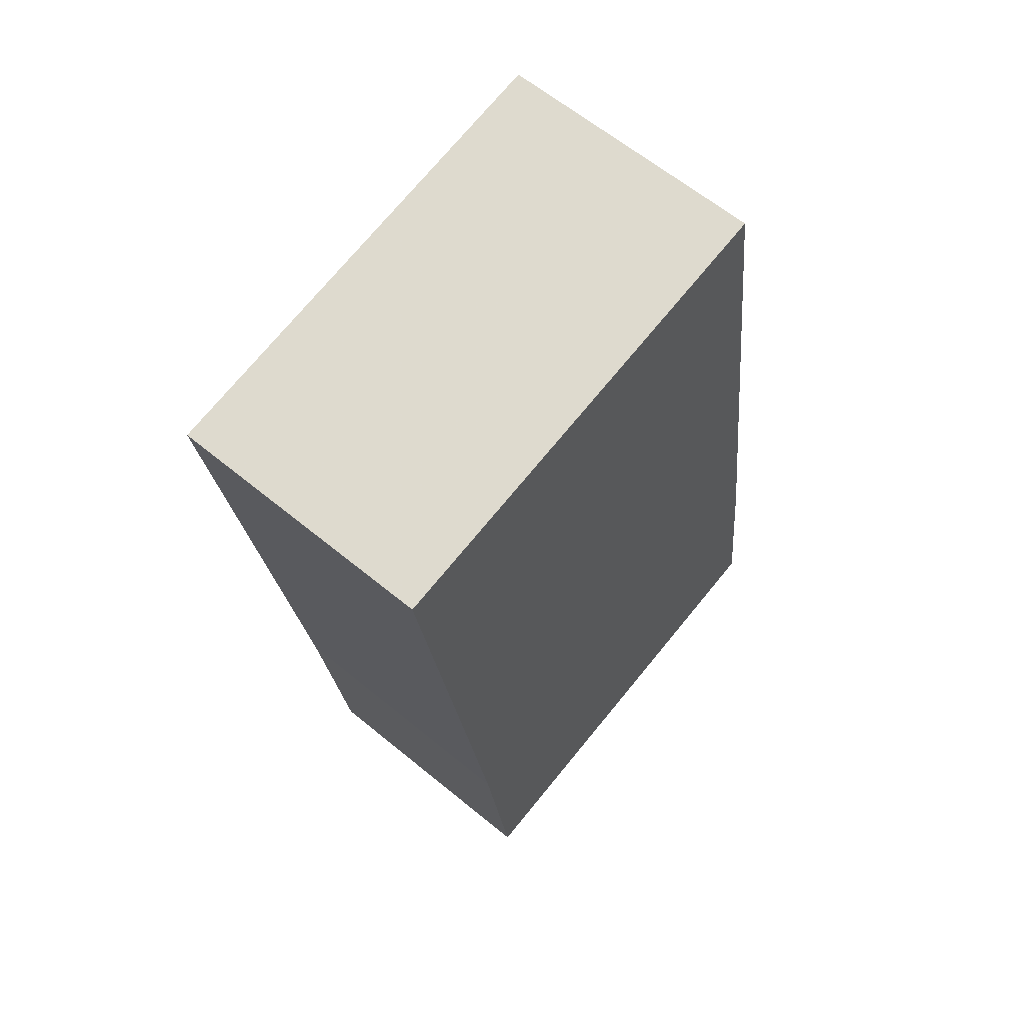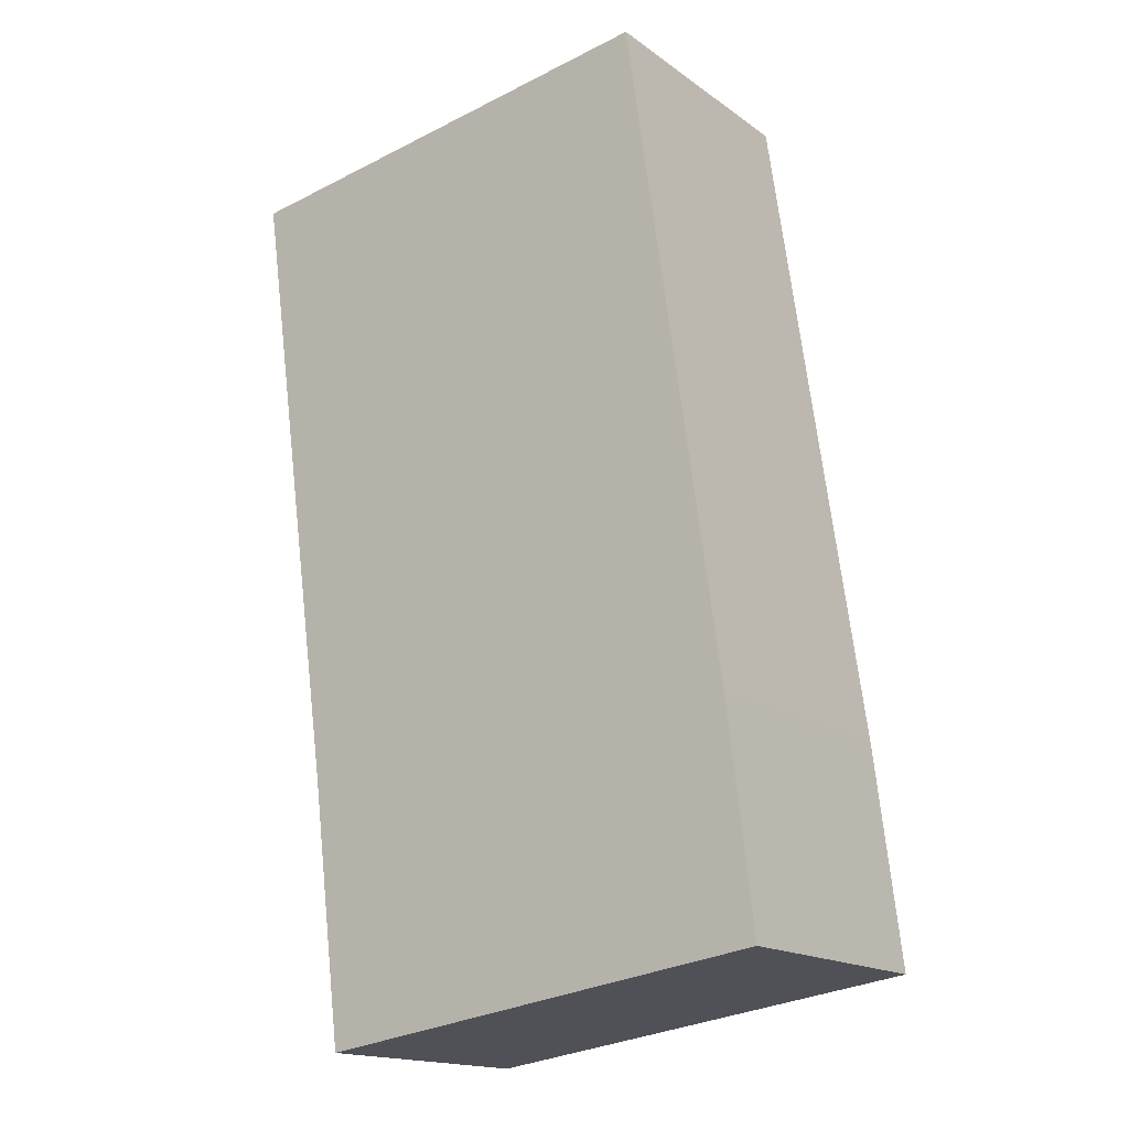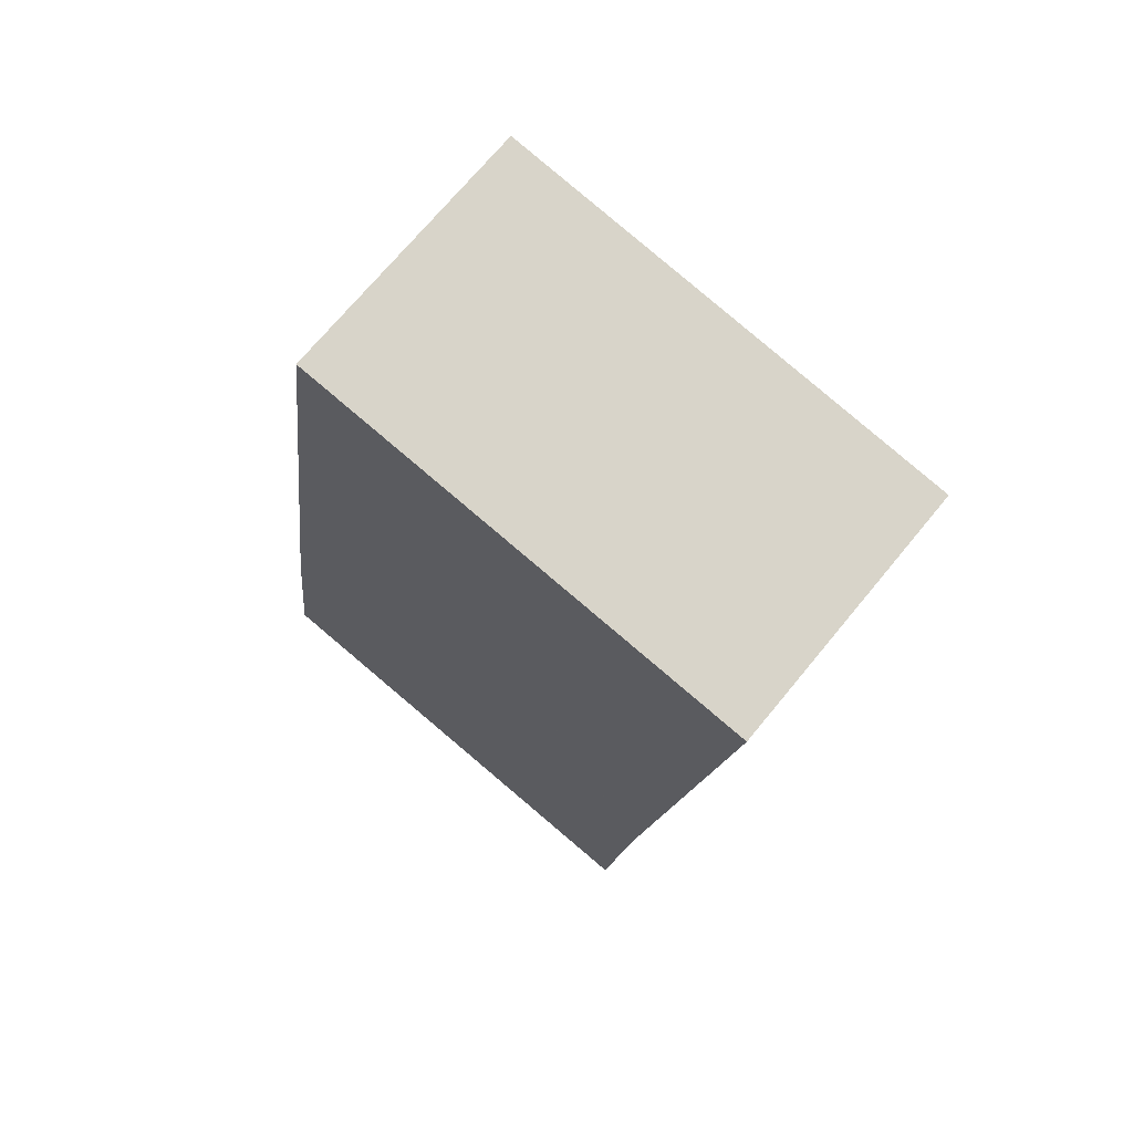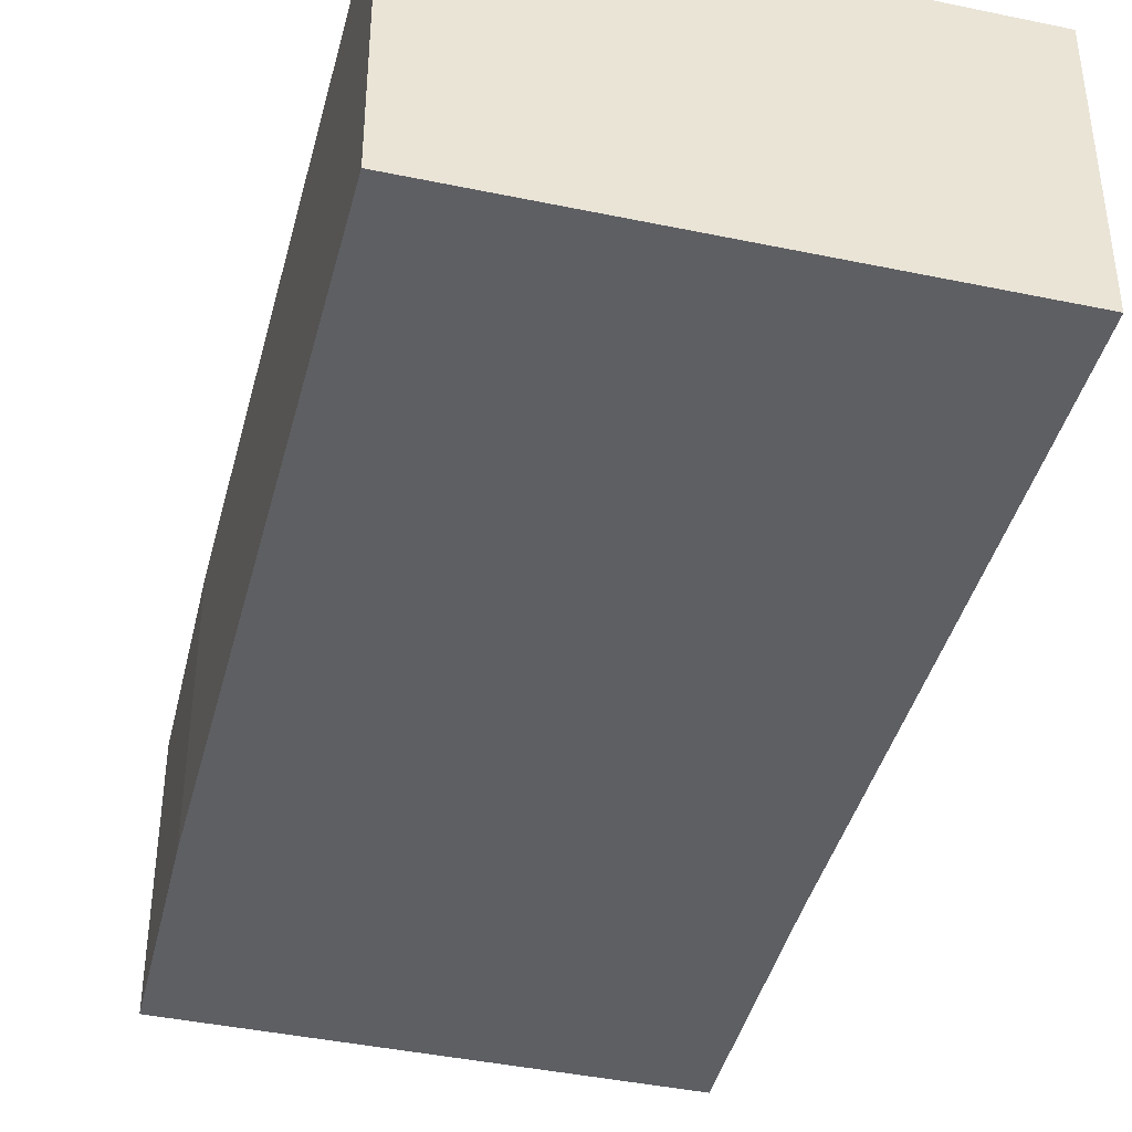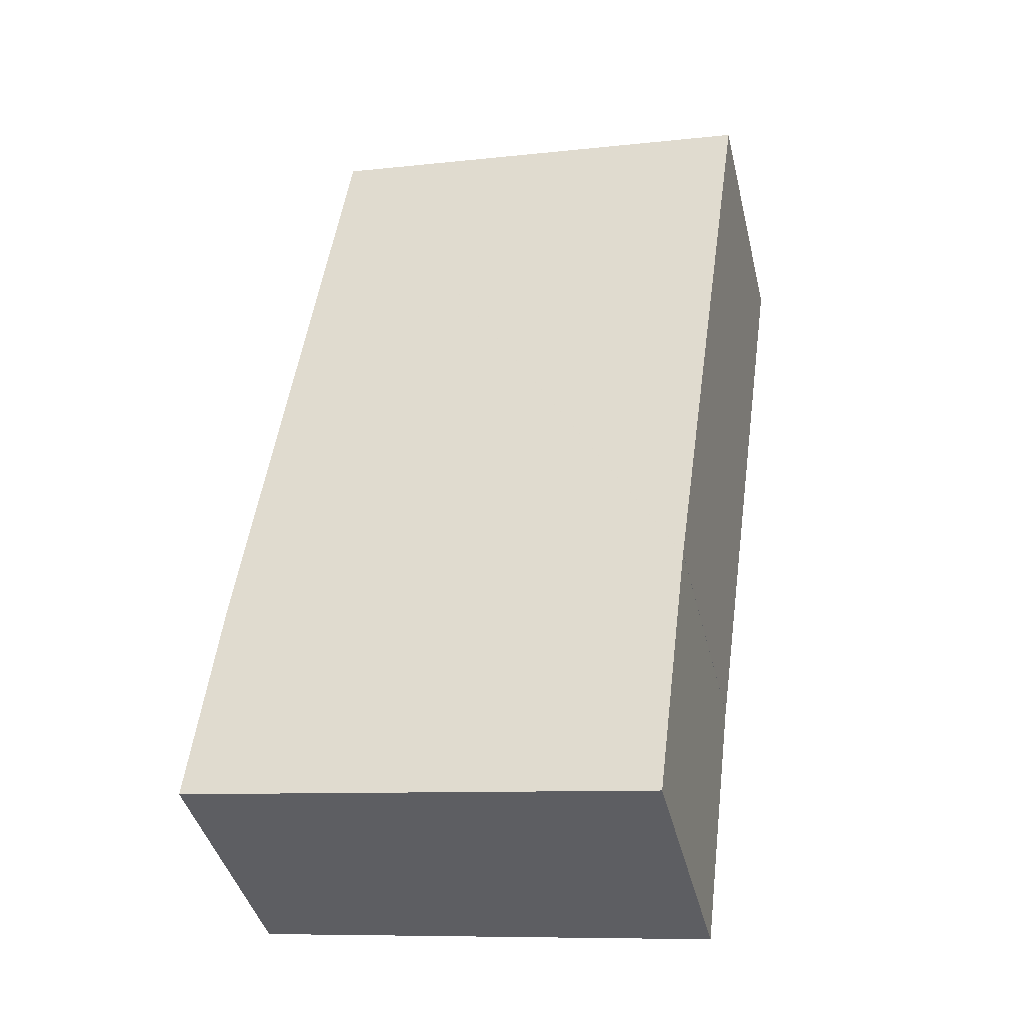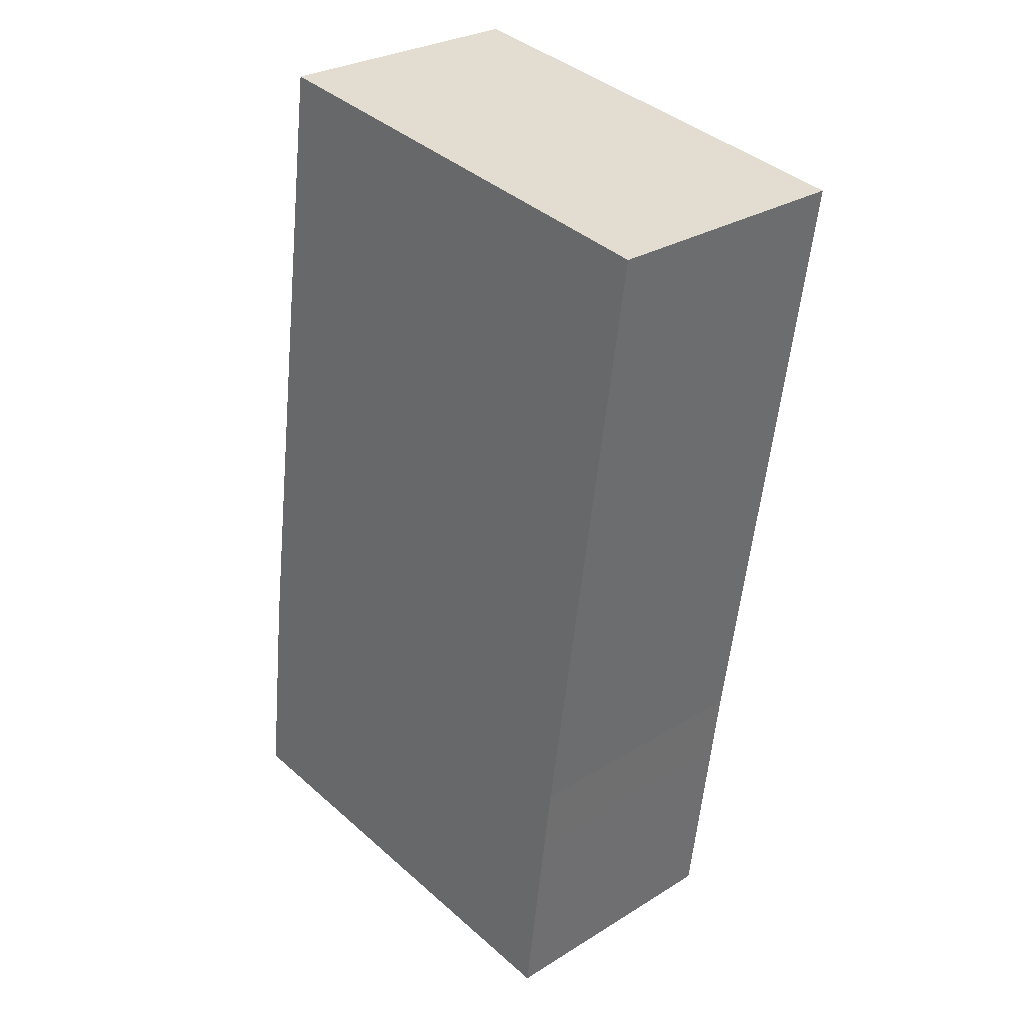
<metadata>
{"format":"obj","ext":"obj","renderer":"f3d","projection":"perspective","resolution":1024,"background":"white","views":[{"elev":62.5,"azim":129.9,"up":"+Z"},{"elev":-16.6,"azim":-144.4,"up":"+Z"},{"elev":70.9,"azim":39.4,"up":"+Z"},{"elev":-41.4,"azim":-6.1,"up":"+Y"},{"elev":-41.7,"azim":13.4,"up":"+Z"},{"elev":28.3,"azim":47.0,"up":"+Z"}]}
</metadata>
<code>
v -1.392 -0.06684 6.438
v -1.389 -0.06684 6.465
v -1.377 -0.06684 6.548
v -1.371 -0.06684 6.435
v -1.358 -0.06684 6.433
v -1.335 -0.06684 6.429
v -1.332 -0.06684 6.454
v -1.331 -0.06684 6.462
v -1.331 -0.06684 6.462
v -1.32 -0.06684 6.539
v -1.377 -0.09968 6.548
v -1.389 -0.09968 6.465
v -1.392 -0.09968 6.438
v -1.371 -0.09968 6.435
v -1.358 -0.09968 6.433
v -1.335 -0.09968 6.429
v -1.332 -0.09968 6.454
v -1.331 -0.09968 6.462
v -1.331 -0.09968 6.462
v -1.32 -0.09968 6.539
v -1.332 -0.09968 6.454
v -1.332 -0.09968 6.454
v -1.332 -0.06684 6.454
v -1.332 -0.06684 6.454
v -1.331 -0.09968 6.462
v -1.332 -0.09968 6.454
v -1.332 -0.06684 6.454
v -1.331 -0.06684 6.462
v -1.331 -0.09968 6.462
v -1.331 -0.09968 6.462
v -1.331 -0.06684 6.462
v -1.331 -0.06684 6.462
v -1.32 -0.09968 6.539
v -1.331 -0.09968 6.462
v -1.331 -0.06684 6.462
v -1.32 -0.06684 6.539
v -1.377 -0.09968 6.548
v -1.32 -0.09968 6.539
v -1.32 -0.06684 6.539
v -1.377 -0.06684 6.548
v -1.389 -0.09968 6.465
v -1.377 -0.09968 6.548
v -1.377 -0.06684 6.548
v -1.389 -0.06684 6.465
v -1.392 -0.09968 6.438
v -1.389 -0.09968 6.465
v -1.389 -0.06684 6.465
v -1.392 -0.06684 6.438
v -1.371 -0.09968 6.435
v -1.392 -0.09968 6.438
v -1.392 -0.06684 6.438
v -1.371 -0.06684 6.435
v -1.358 -0.09968 6.433
v -1.371 -0.09968 6.435
v -1.371 -0.06684 6.435
v -1.358 -0.06684 6.433
v -1.335 -0.09968 6.429
v -1.358 -0.09968 6.433
v -1.358 -0.06684 6.433
v -1.335 -0.06684 6.429
v -1.332 -0.09968 6.454
v -1.335 -0.09968 6.429
v -1.335 -0.06684 6.429
v -1.332 -0.06684 6.454
f 1 2 3
f 4 1 3
f 5 4 3
f 6 5 3
f 7 6 3
f 8 7 3
f 9 8 3
f 10 9 3
f 11 12 13
f 11 13 14
f 11 14 15
f 11 15 16
f 11 16 17
f 11 17 18
f 11 18 19
f 20 11 19
f 21 22 23
f 21 23 24
f 25 26 27
f 25 27 28
f 29 30 31
f 29 31 32
f 33 34 35
f 33 35 36
f 37 38 39
f 37 39 40
f 41 42 43
f 41 43 44
f 45 46 47
f 45 47 48
f 49 50 51
f 49 51 52
f 53 54 55
f 53 55 56
f 57 58 59
f 57 59 60
f 61 62 63
f 61 63 64

</code>
